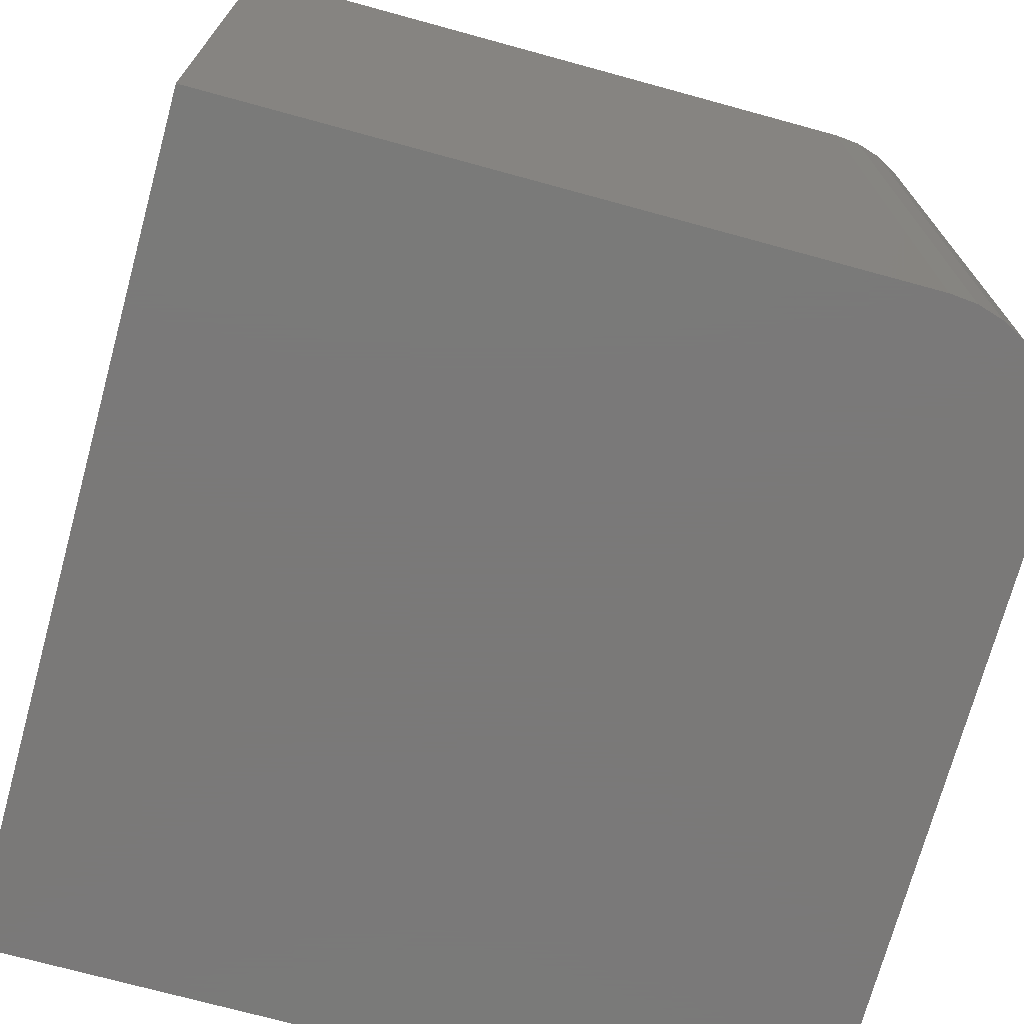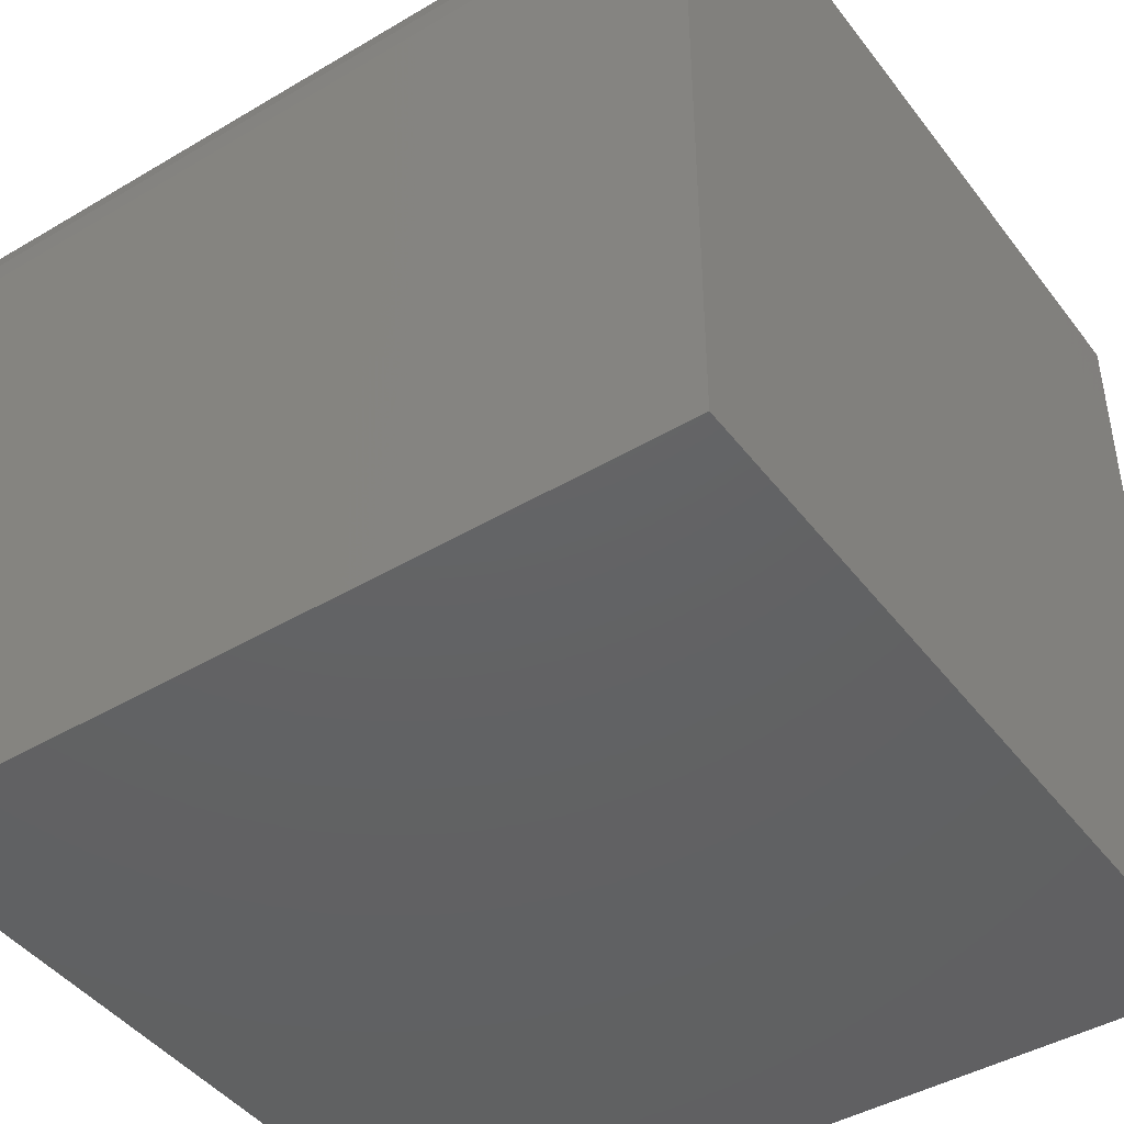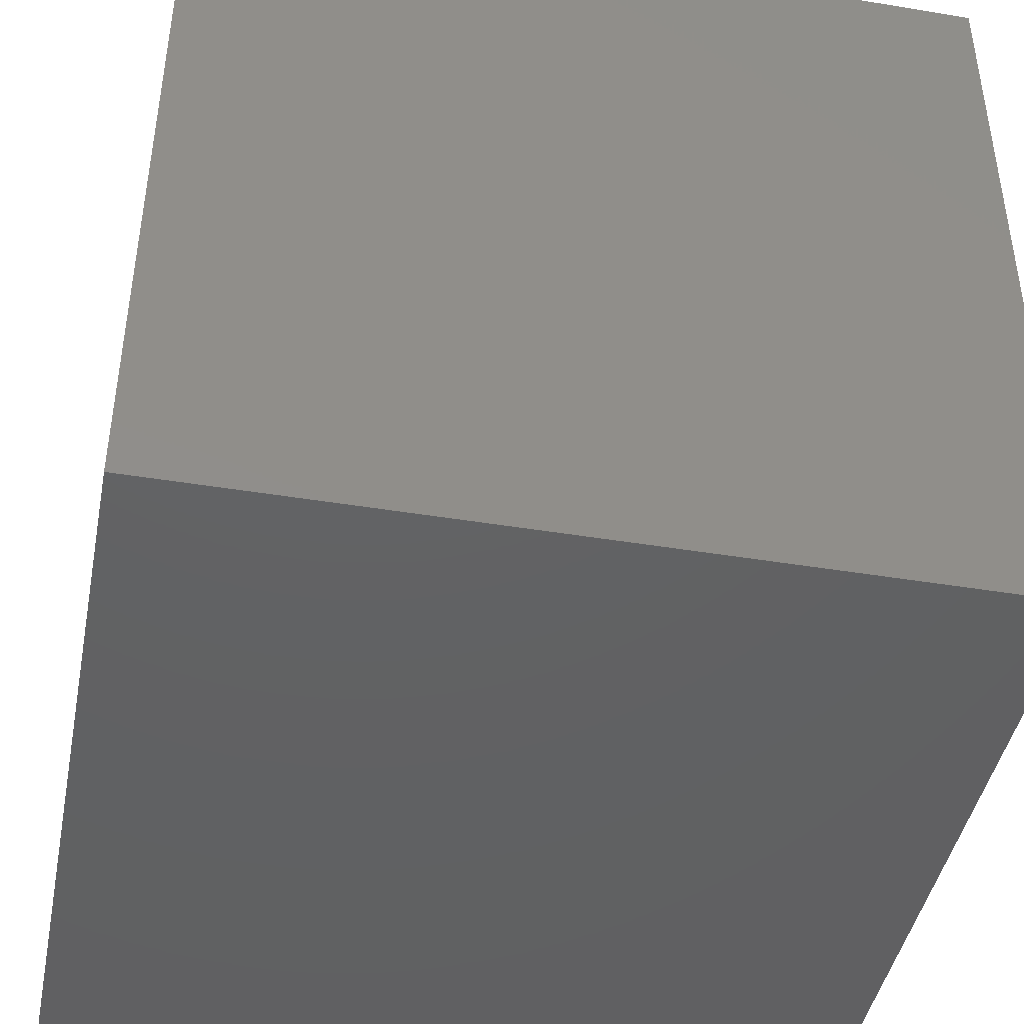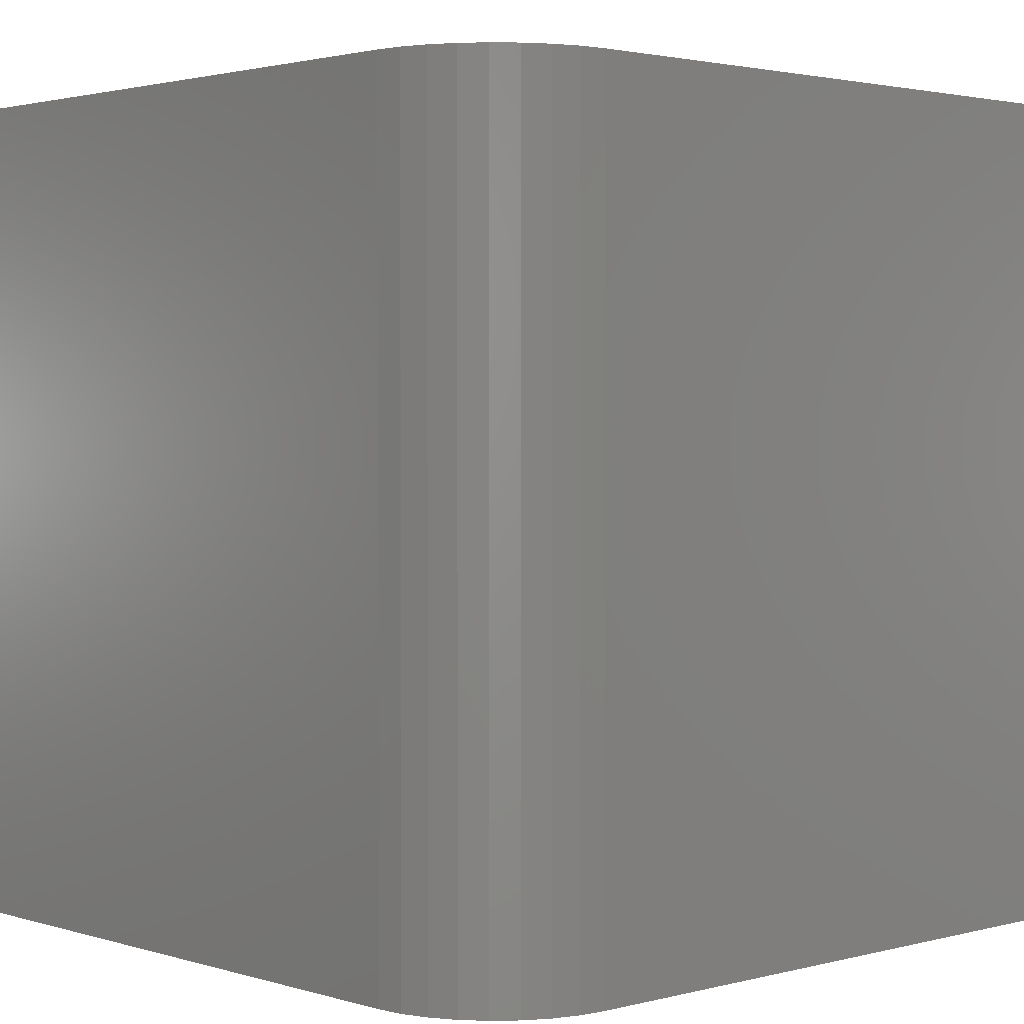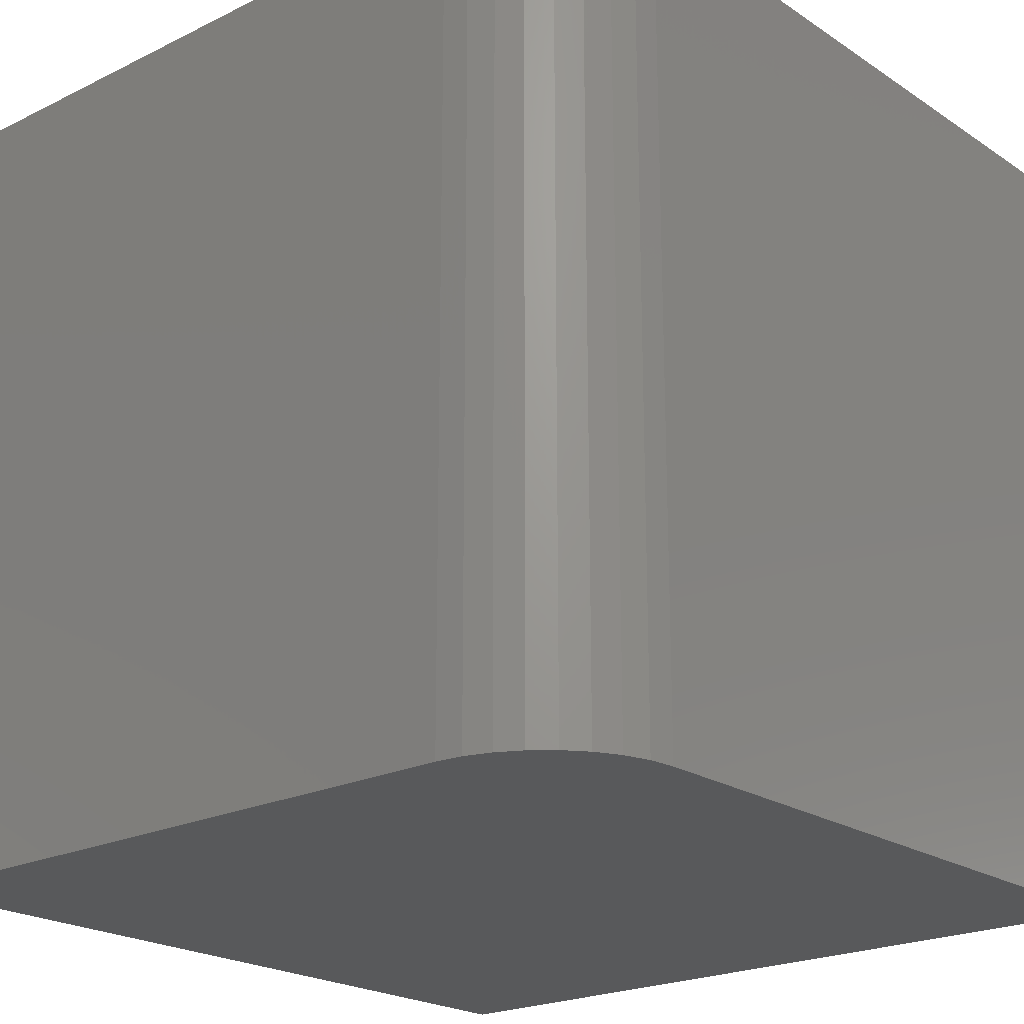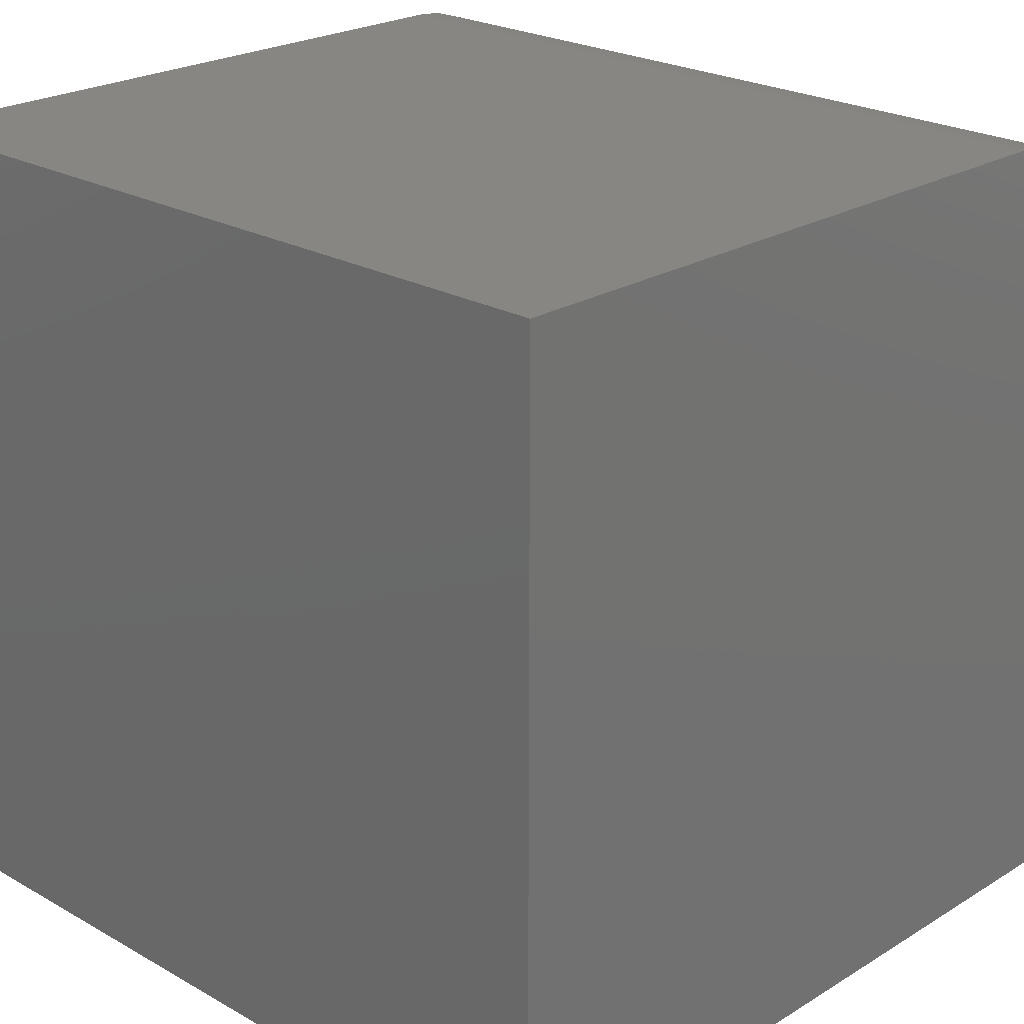
<metadata>
{"format":"stl","ext":"stl","renderer":"f3d","projection":"perspective","resolution":1024,"background":"white","views":[{"elev":-72.6,"azim":164.7,"up":"+Z"},{"elev":-44.4,"azim":-55.3,"up":"+Y"},{"elev":-43.9,"azim":79.0,"up":"+Z"},{"elev":2.1,"azim":-132.9,"up":"+Z"},{"elev":-21.6,"azim":-139.1,"up":"+Z"},{"elev":23.3,"azim":134.2,"up":"+Y"}]}
</metadata>
<code>
# stl→obj: 26 verts, 48 faces
v 0.3672 4.12e-17 -0.375
v -0.25 6.939e-18 -0.375
v 0.375 8.11e-17 0.3359
v -0.25 4.857e-17 0.375
v 0.375 8.327e-17 0.375
v -0.375 -0.125 -0.375
v -0.3726 -0.1006 -0.375
v -0.3655 -0.07716 -0.375
v -0.3539 -0.05555 -0.375
v -0.3384 -0.03661 -0.375
v -0.3194 -0.02107 -0.375
v -0.2978 -0.009515 -0.375
v -0.2744 -0.002402 -0.375
v 0.3672 -0.75 -0.375
v -0.375 -0.75 -0.375
v 0.375 -0.75 0.375
v -0.375 -0.75 0.375
v 0.375 -0.75 0.3359
v -0.375 -0.125 0.375
v -0.2744 -0.002402 0.375
v -0.2978 -0.009515 0.375
v -0.3194 -0.02107 0.375
v -0.3384 -0.03661 0.375
v -0.3539 -0.05555 0.375
v -0.3655 -0.07716 0.375
v -0.3726 -0.1006 0.375
f 1 2 3
f 3 2 4
f 3 4 5
f 6 7 8
f 6 8 9
f 6 9 10
f 6 10 11
f 6 11 12
f 6 12 13
f 6 13 2
f 6 2 1
f 6 1 14
f 6 14 15
f 16 17 18
f 18 17 15
f 18 15 14
f 3 5 18
f 18 5 16
f 14 1 18
f 18 1 3
f 19 6 17
f 17 6 15
f 4 20 5
f 19 17 16
f 19 16 5
f 19 5 20
f 19 20 21
f 19 21 22
f 19 22 23
f 19 23 24
f 19 24 25
f 19 25 26
f 4 2 20
f 20 2 13
f 20 13 21
f 21 13 12
f 21 12 22
f 22 12 11
f 22 11 23
f 23 11 10
f 23 10 24
f 24 10 9
f 24 9 25
f 25 9 8
f 25 8 26
f 26 8 7
f 26 7 19
f 19 7 6

</code>
